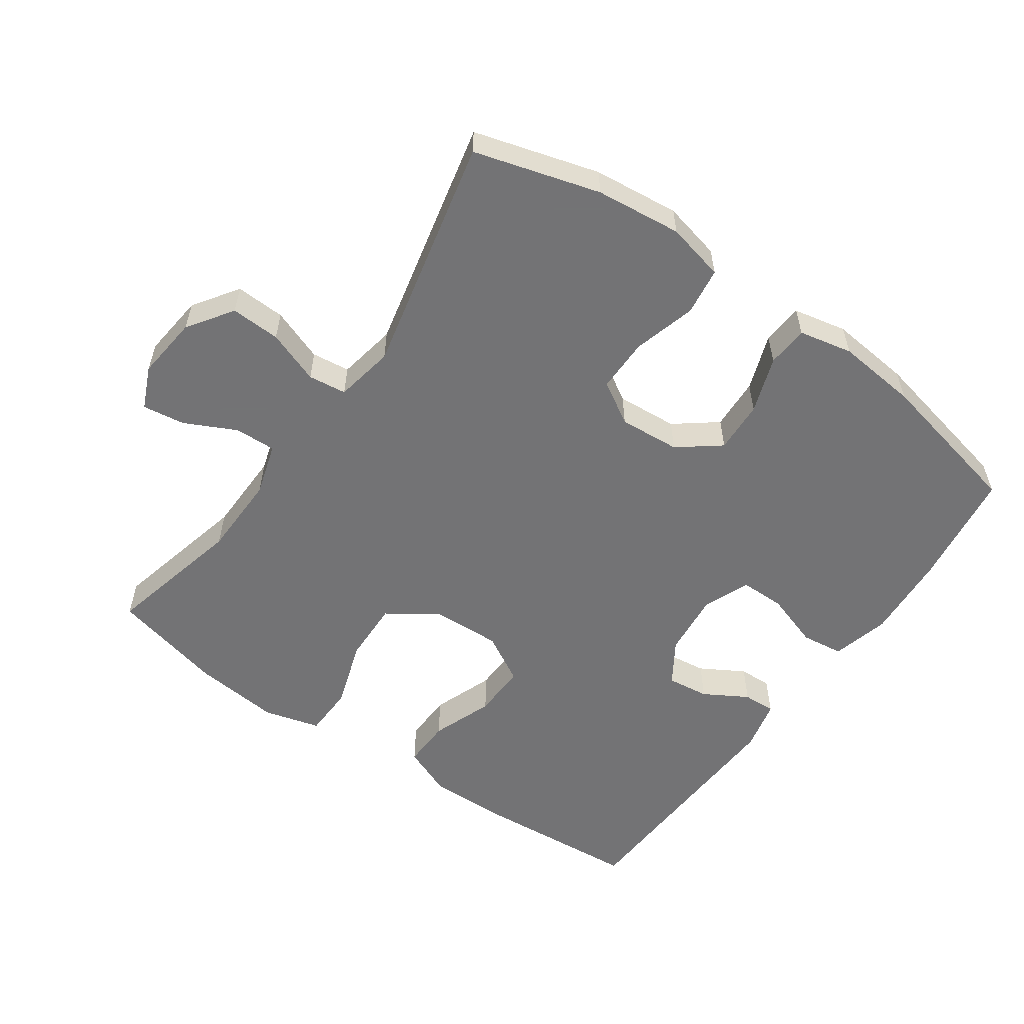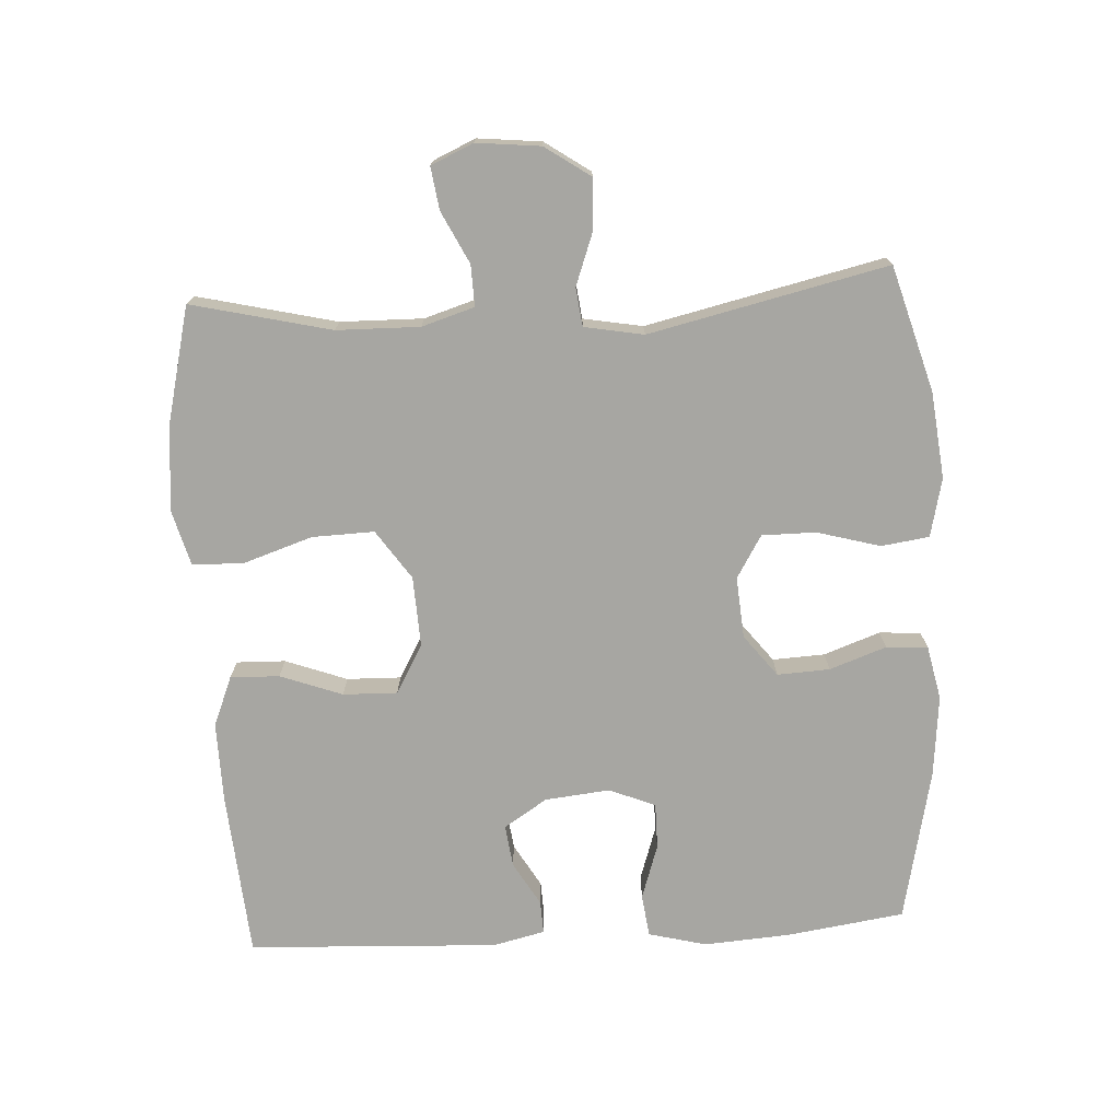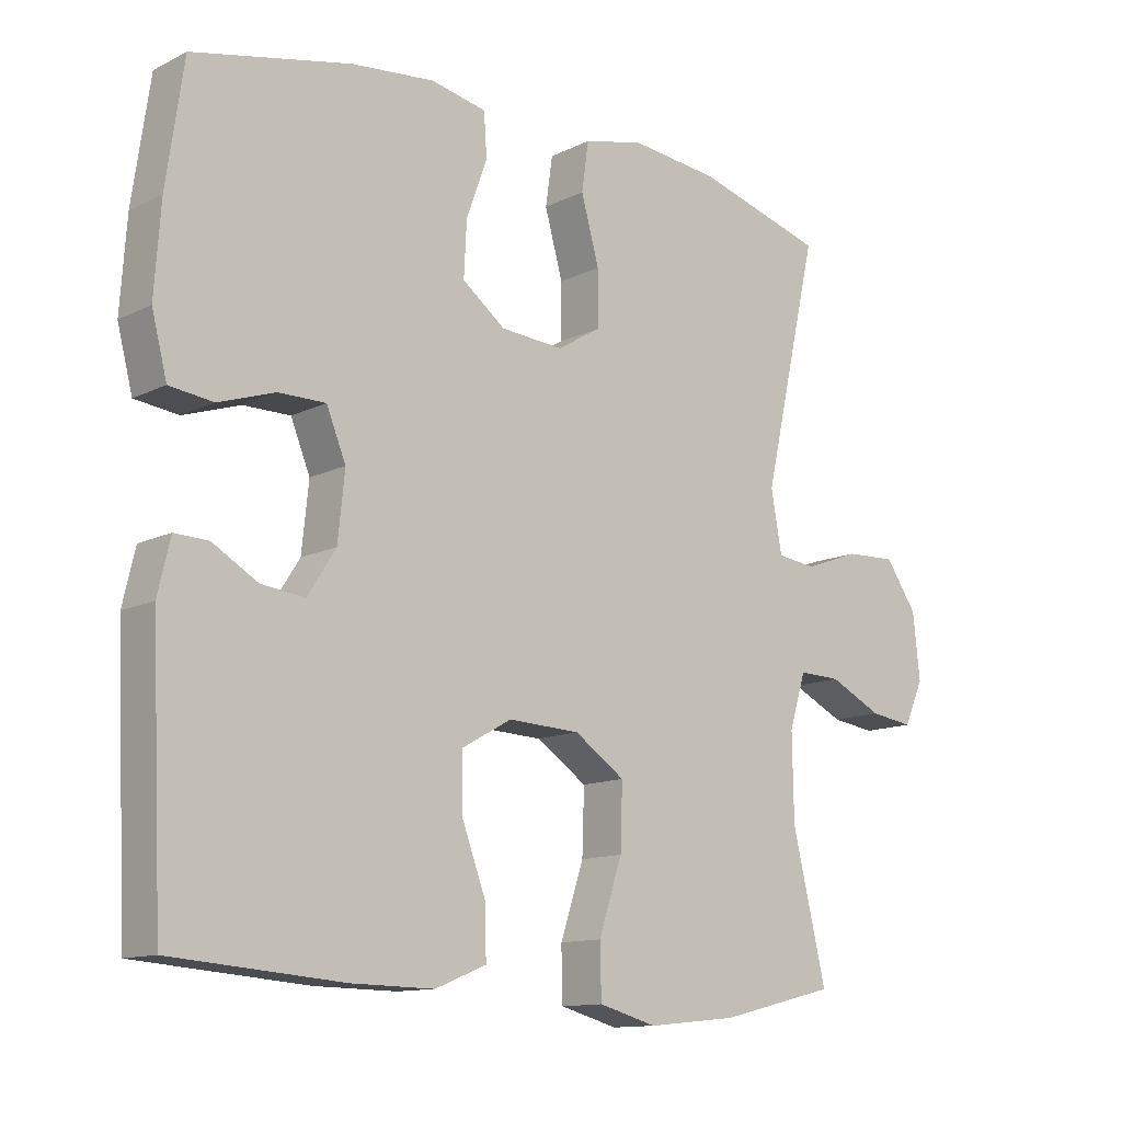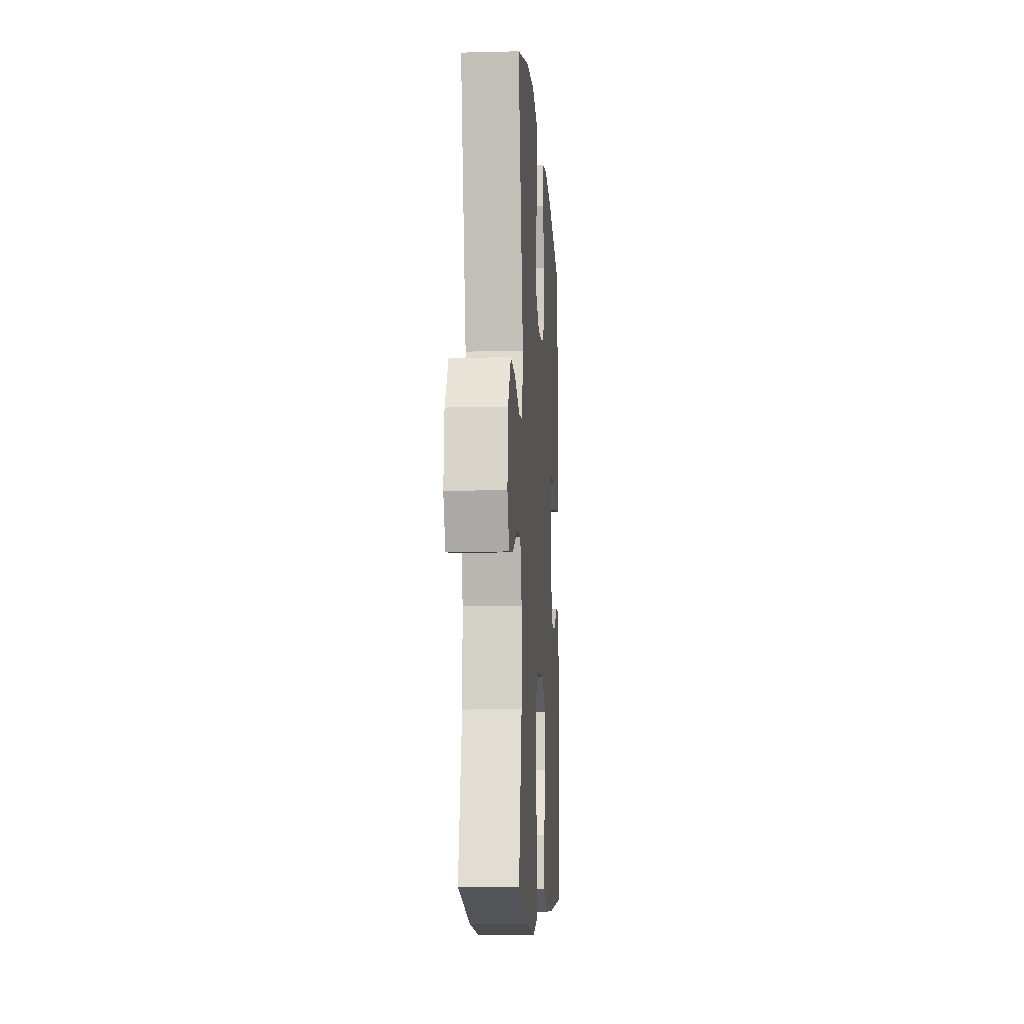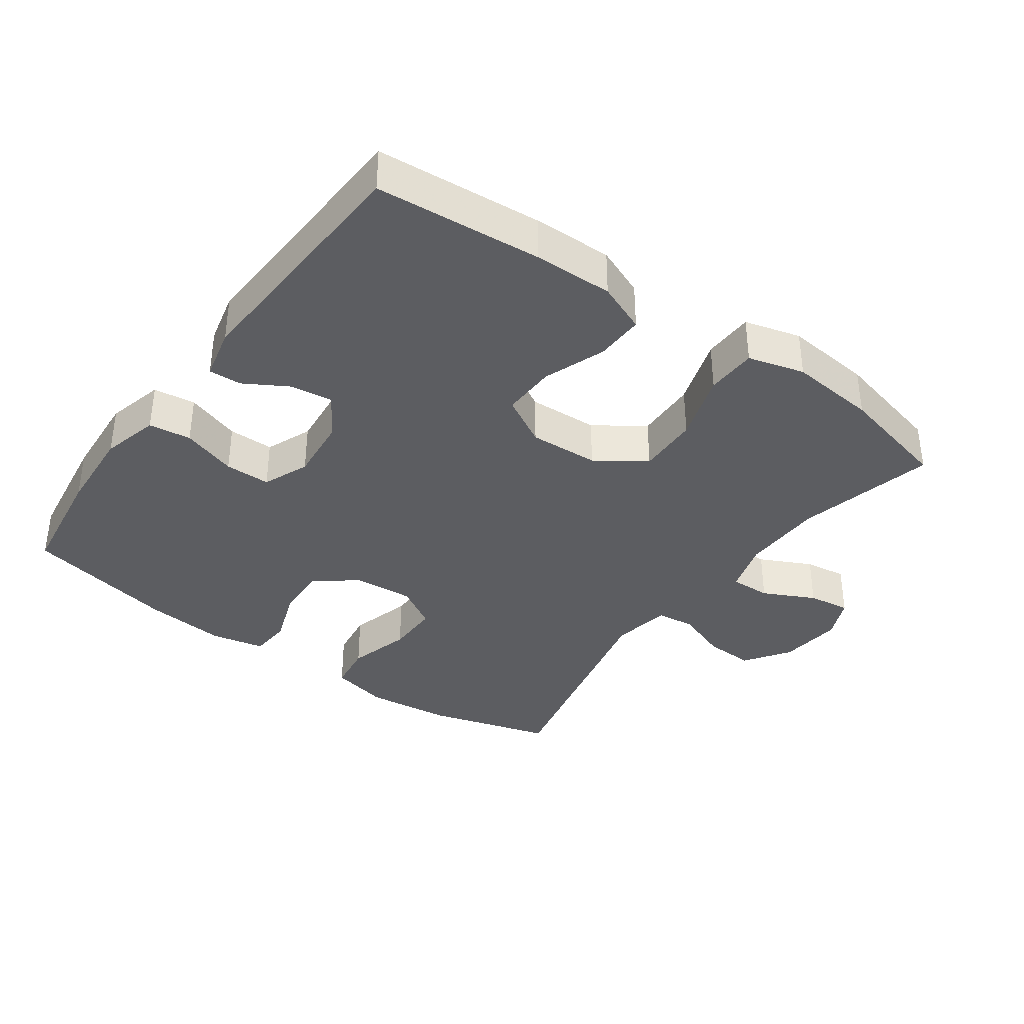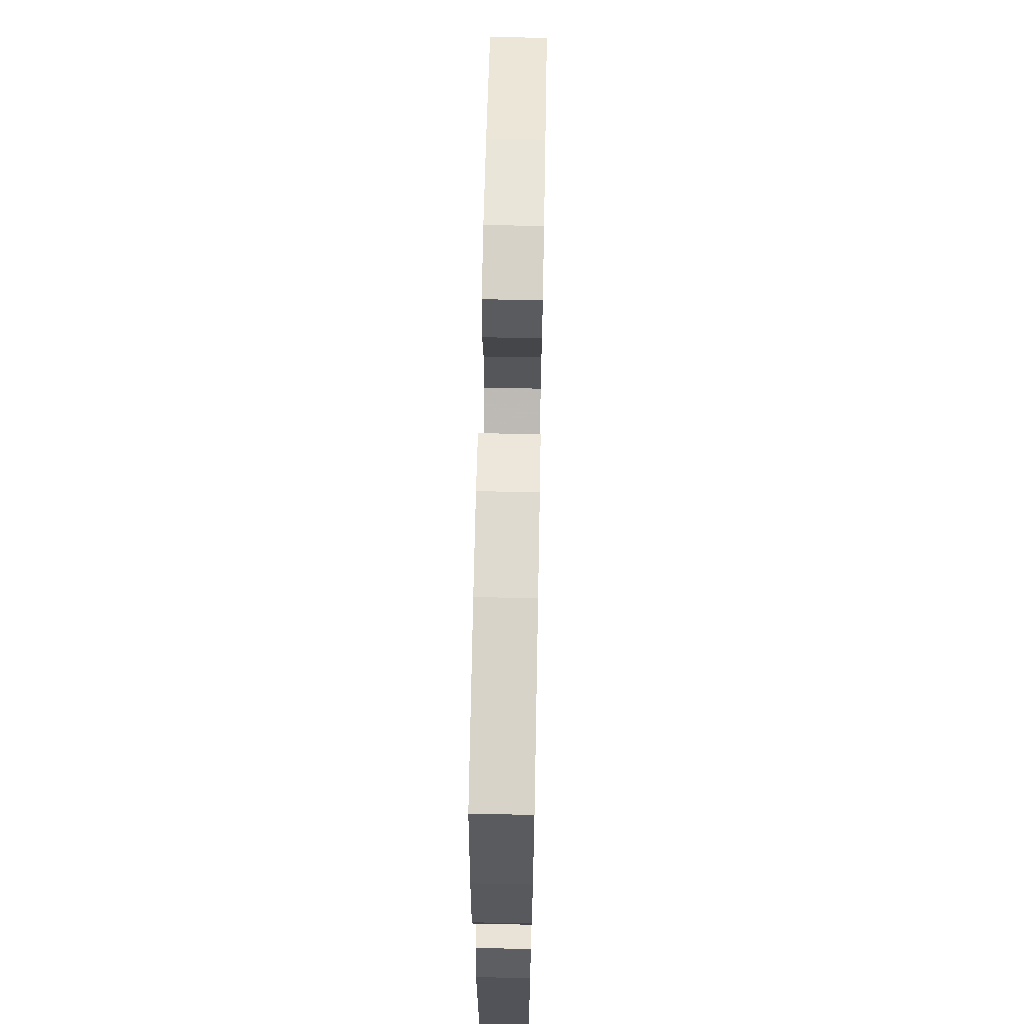
<metadata>
{"format":"obj","ext":"obj","renderer":"f3d","projection":"perspective","resolution":1024,"background":"white","views":[{"elev":-56.0,"azim":-35.2,"up":"+Y"},{"elev":-74.0,"azim":-86.8,"up":"+Y"},{"elev":-12.3,"azim":139.0,"up":"+Z"},{"elev":-10.0,"azim":-86.3,"up":"+Z"},{"elev":-36.8,"azim":144.2,"up":"+Y"},{"elev":64.9,"azim":91.1,"up":"+Z"}]}
</metadata>
<code>
v 0.5 0.07 -0.5
v 0.252 0.07 -0.52
v 0.134 0.07 -0.522
v 0.06 0.07 -0.492
v 0.062 0.07 -0.419
v 0.096 0.07 -0.327
v 0.098 0.07 -0.246
v 0.025 0.07 -0.205
v -0.079 0.07 -0.21
v -0.152 0.07 -0.26
v -0.149 0.07 -0.352
v -0.115 0.07 -0.455
v -0.117 0.07 -0.531
v -0.201 0.07 -0.554
v -0.331 0.07 -0.541
v -0.5 0.07 -0.5
v -0.451 0.07 -0.293
v -0.449 0.07 -0.17
v -0.473 0.07 -0.092
v -0.534 0.07 -0.094
v -0.611 0.07 -0.132
v -0.674 0.07 -0.141
v -0.702 0.07 -0.078
v -0.692 0.07 0.017
v -0.646 0.07 0.084
v -0.572 0.07 0.081
v -0.493 0.07 0.052
v -0.436 0.07 0.059
v -0.42 0.07 0.147
v -0.5 0.07 0.5
v -0.314 0.07 0.554
v -0.186 0.07 0.568
v -0.099 0.07 0.548
v -0.089 0.07 0.477
v -0.115 0.07 0.383
v -0.115 0.07 0.303
v -0.052 0.07 0.265
v 0.039 0.07 0.272
v 0.101 0.07 0.32
v 0.097 0.07 0.398
v 0.067 0.07 0.482
v 0.071 0.07 0.544
v 0.151 0.07 0.561
v 0.272 0.07 0.549
v 0.5 0.07 0.5
v 0.525 0.07 0.326
v 0.534 0.07 0.197
v 0.512 0.07 0.111
v 0.449 0.07 0.103
v 0.367 0.07 0.13
v 0.299 0.07 0.13
v 0.271 0.07 0.061
v 0.281 0.07 -0.035
v 0.322 0.07 -0.099
v 0.385 0.07 -0.091
v 0.45 0.07 -0.053
v 0.499 0.07 -0.051
v 0.517 0.07 -0.128
v 0.5 0 -0.5
v 0.252 0 -0.52
v 0.134 0 -0.522
v 0.06 0 -0.492
v 0.062 0 -0.419
v 0.096 0 -0.327
v 0.098 0 -0.246
v 0.025 0 -0.205
v -0.079 0 -0.21
v -0.152 0 -0.26
v -0.149 0 -0.352
v -0.115 0 -0.455
v -0.117 0 -0.531
v -0.201 0 -0.554
v -0.331 0 -0.541
v -0.5 0 -0.5
v -0.451 0 -0.293
v -0.449 0 -0.17
v -0.473 0 -0.092
v -0.534 0 -0.094
v -0.611 0 -0.132
v -0.674 0 -0.141
v -0.702 0 -0.078
v -0.692 0 0.017
v -0.646 0 0.084
v -0.572 0 0.081
v -0.493 0 0.052
v -0.436 0 0.059
v -0.42 0 0.147
v -0.5 0 0.5
v -0.314 0 0.554
v -0.186 0 0.568
v -0.099 0 0.548
v -0.089 0 0.477
v -0.115 0 0.383
v -0.115 0 0.303
v -0.052 0 0.265
v 0.039 0 0.272
v 0.101 0 0.32
v 0.097 0 0.398
v 0.067 0 0.482
v 0.071 0 0.544
v 0.151 0 0.561
v 0.272 0 0.549
v 0.5 0 0.5
v 0.525 0 0.326
v 0.534 0 0.197
v 0.512 0 0.111
v 0.449 0 0.103
v 0.367 0 0.13
v 0.299 0 0.13
v 0.271 0 0.061
v 0.281 0 -0.035
v 0.322 0 -0.099
v 0.385 0 -0.091
v 0.45 0 -0.053
v 0.499 0 -0.051
v 0.517 0 -0.128
f 4 5 6
f 3 4 6
f 2 3 6
f 1 2 6
f 58 1 6
f 57 58 6
f 56 57 6
f 55 56 6
f 54 55 6 7
f 53 54 7 8
f 52 53 8 9
f 51 52 9 10
f 48 49 50
f 47 48 50
f 46 47 50
f 45 46 50
f 44 45 50
f 43 44 50
f 42 43 50
f 41 42 50
f 40 41 50
f 39 40 50 51
f 38 39 51 10
f 33 34 35
f 32 33 35
f 31 32 35
f 30 31 35
f 29 30 35
f 28 29 35 36
f 25 26 27
f 24 25 27
f 23 24 27
f 22 23 27
f 21 22 27
f 20 21 27
f 19 20 27 28
f 28 36 37
f 19 28 37
f 18 19 37
f 15 16 17
f 14 15 17
f 13 14 17
f 12 13 17
f 11 12 17
f 10 11 17 18
f 10 18 37 38
f 64 63 62
f 64 62 61
f 64 61 60
f 64 60 59
f 64 59 116
f 64 116 115
f 64 115 114
f 64 114 113
f 65 64 113 112
f 66 65 112 111
f 67 66 111 110
f 68 67 110 109
f 108 107 106
f 108 106 105
f 108 105 104
f 108 104 103
f 108 103 102
f 108 102 101
f 108 101 100
f 108 100 99
f 108 99 98
f 109 108 98 97
f 68 109 97 96
f 93 92 91
f 93 91 90
f 93 90 89
f 93 89 88
f 93 88 87
f 94 93 87 86
f 85 84 83
f 85 83 82
f 85 82 81
f 85 81 80
f 85 80 79
f 85 79 78
f 86 85 78 77
f 95 94 86
f 95 86 77
f 95 77 76
f 75 74 73
f 75 73 72
f 75 72 71
f 75 71 70
f 75 70 69
f 76 75 69 68
f 96 95 76 68
f 1 59 60 2
f 2 60 61 3
f 3 61 62 4
f 4 62 63 5
f 5 63 64 6
f 6 64 65 7
f 7 65 66 8
f 8 66 67 9
f 9 67 68 10
f 10 68 69 11
f 11 69 70 12
f 12 70 71 13
f 13 71 72 14
f 14 72 73 15
f 15 73 74 16
f 16 74 75 17
f 17 75 76 18
f 18 76 77 19
f 19 77 78 20
f 20 78 79 21
f 21 79 80 22
f 22 80 81 23
f 23 81 82 24
f 24 82 83 25
f 25 83 84 26
f 26 84 85 27
f 27 85 86 28
f 28 86 87 29
f 29 87 88 30
f 30 88 89 31
f 31 89 90 32
f 32 90 91 33
f 33 91 92 34
f 34 92 93 35
f 35 93 94 36
f 36 94 95 37
f 37 95 96 38
f 38 96 97 39
f 39 97 98 40
f 40 98 99 41
f 41 99 100 42
f 42 100 101 43
f 43 101 102 44
f 44 102 103 45
f 45 103 104 46
f 46 104 105 47
f 47 105 106 48
f 48 106 107 49
f 49 107 108 50
f 50 108 109 51
f 51 109 110 52
f 52 110 111 53
f 53 111 112 54
f 54 112 113 55
f 55 113 114 56
f 56 114 115 57
f 57 115 116 58
f 58 116 59 1

</code>
